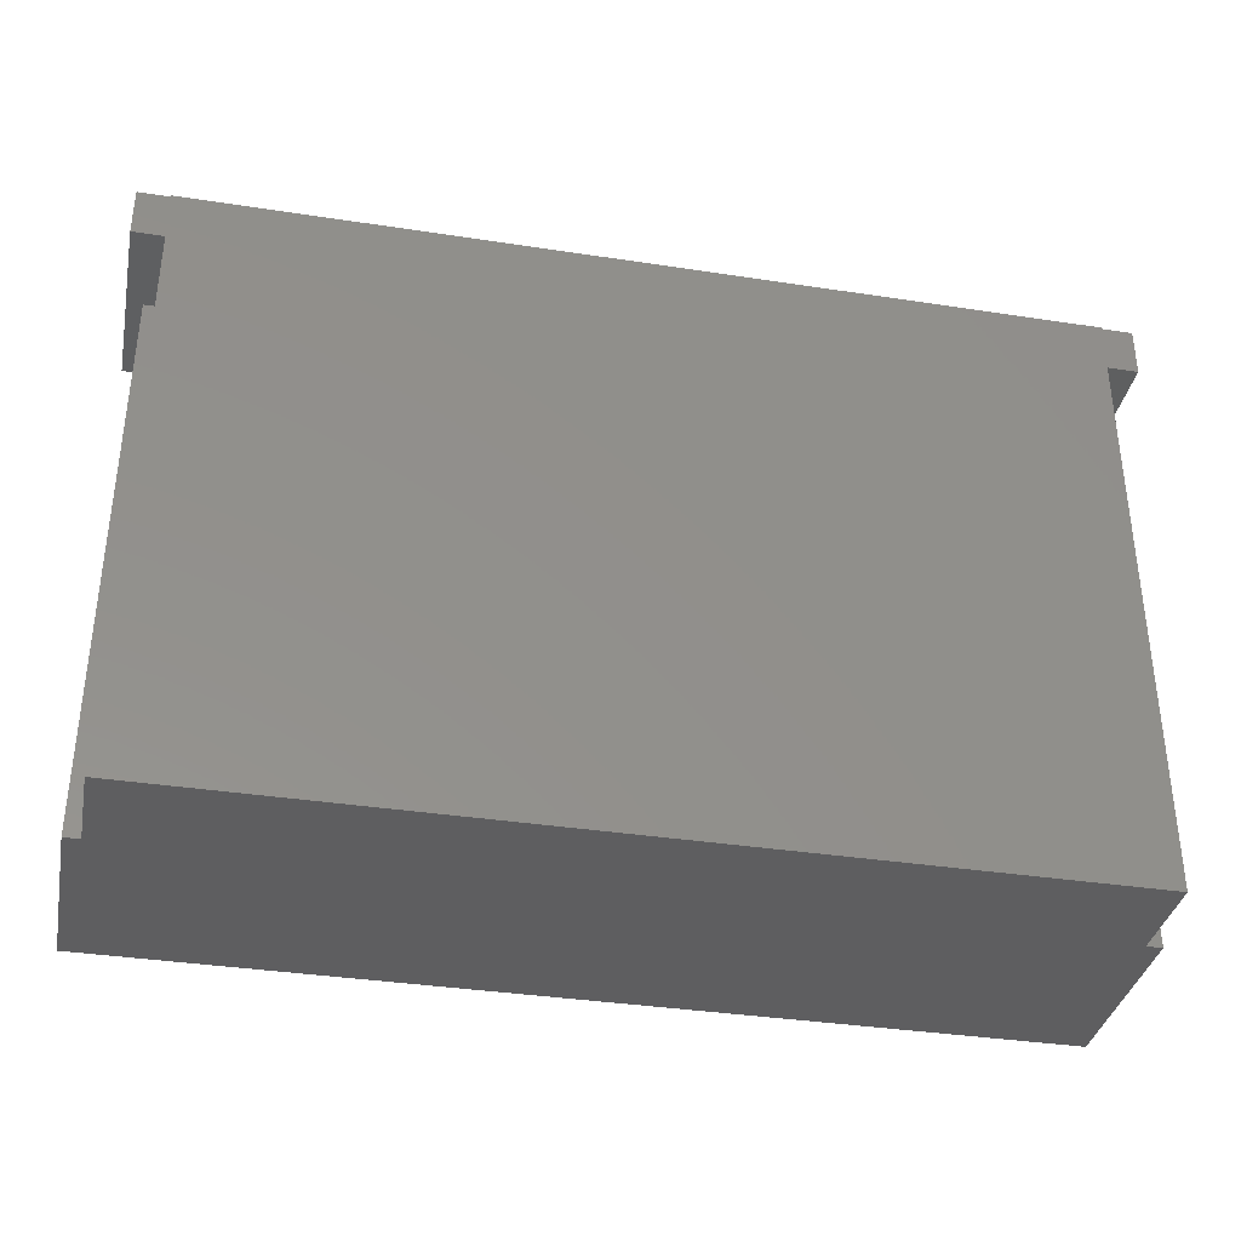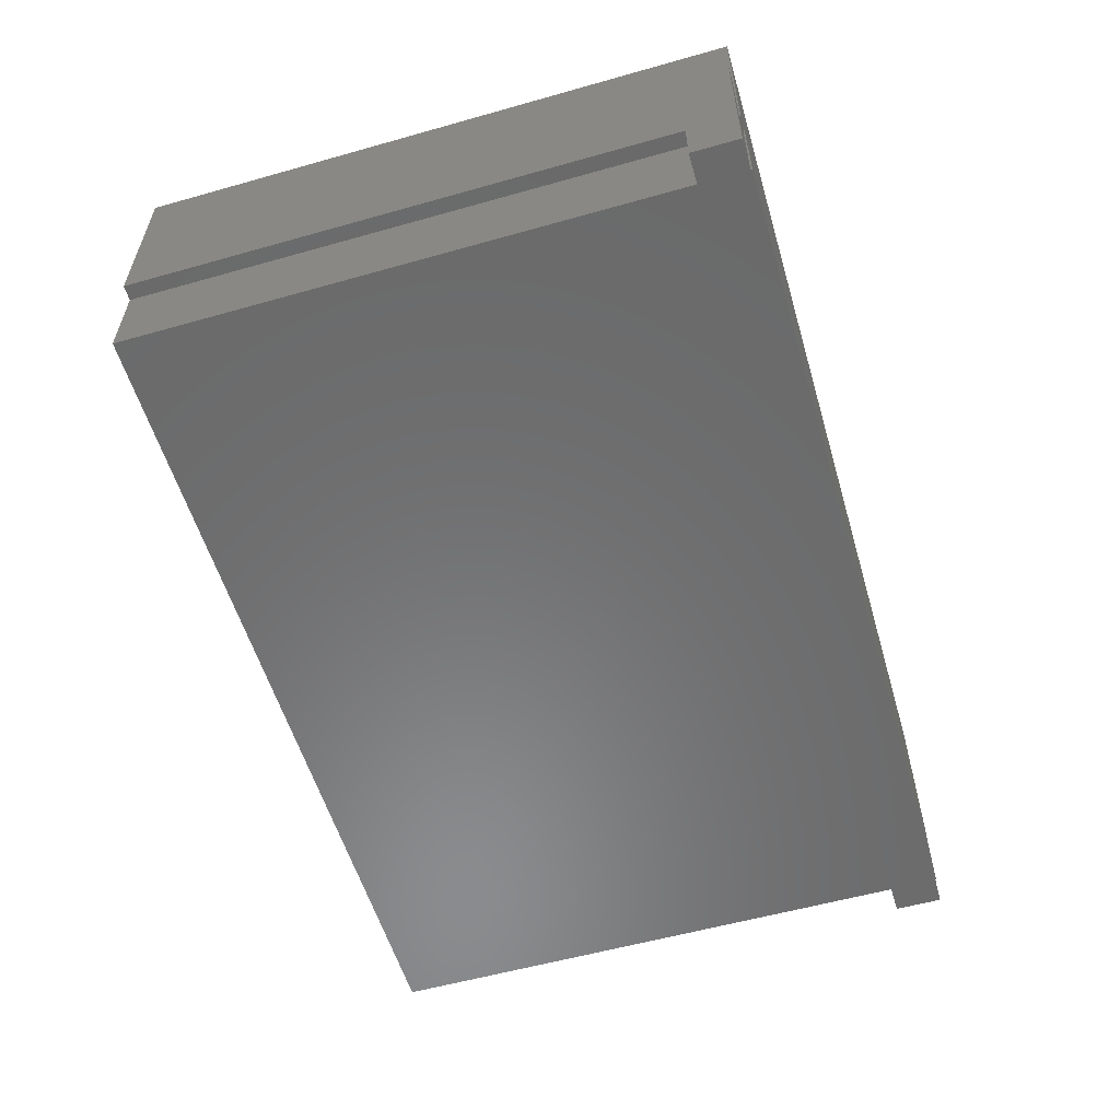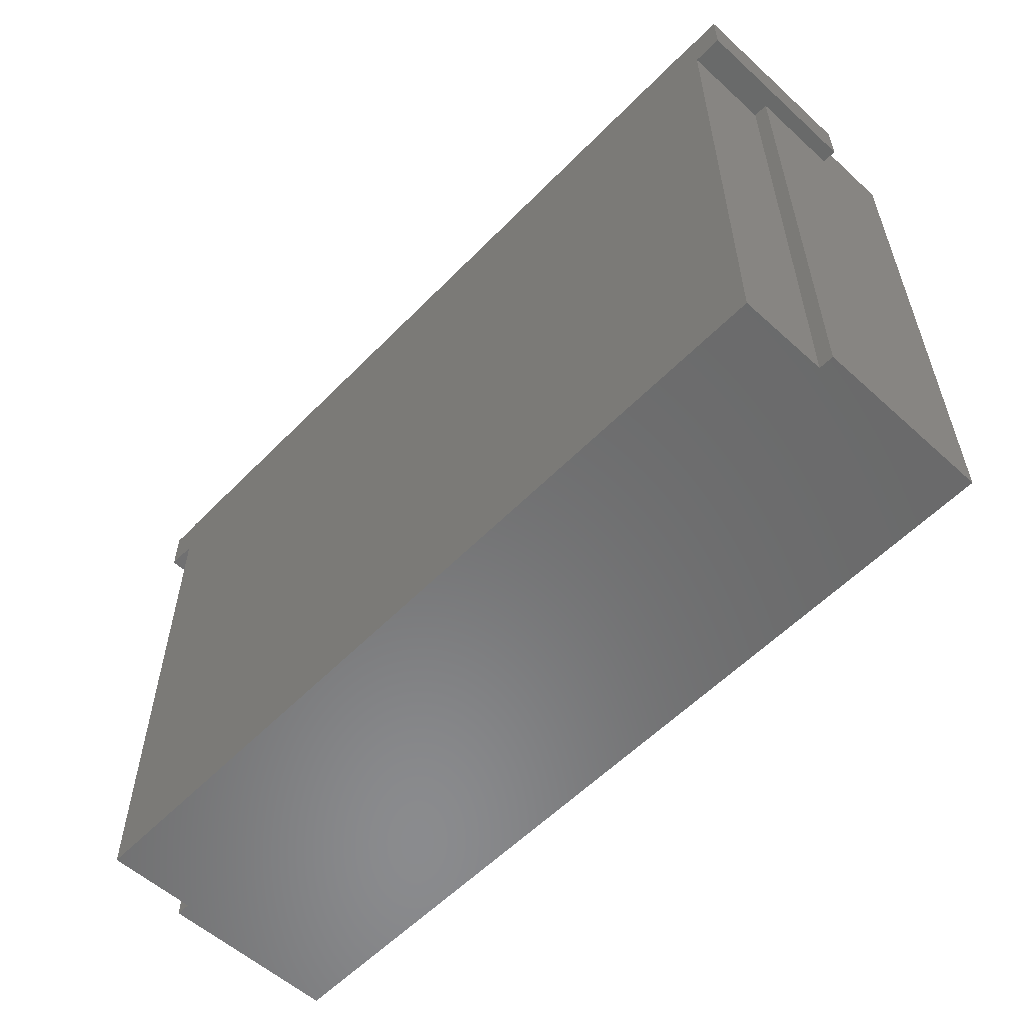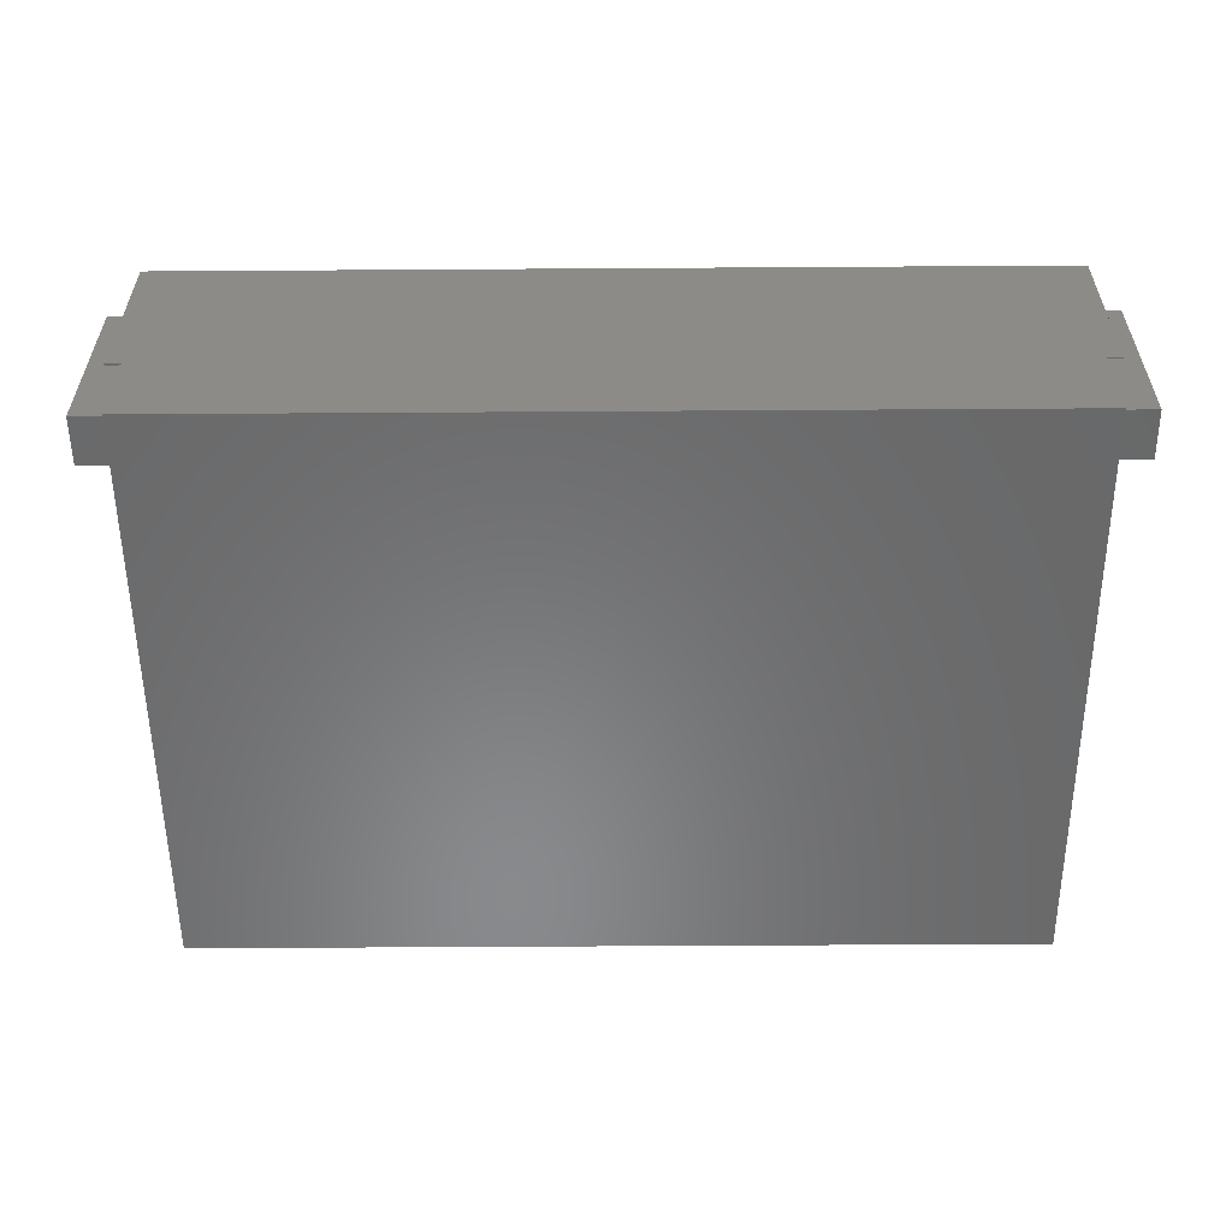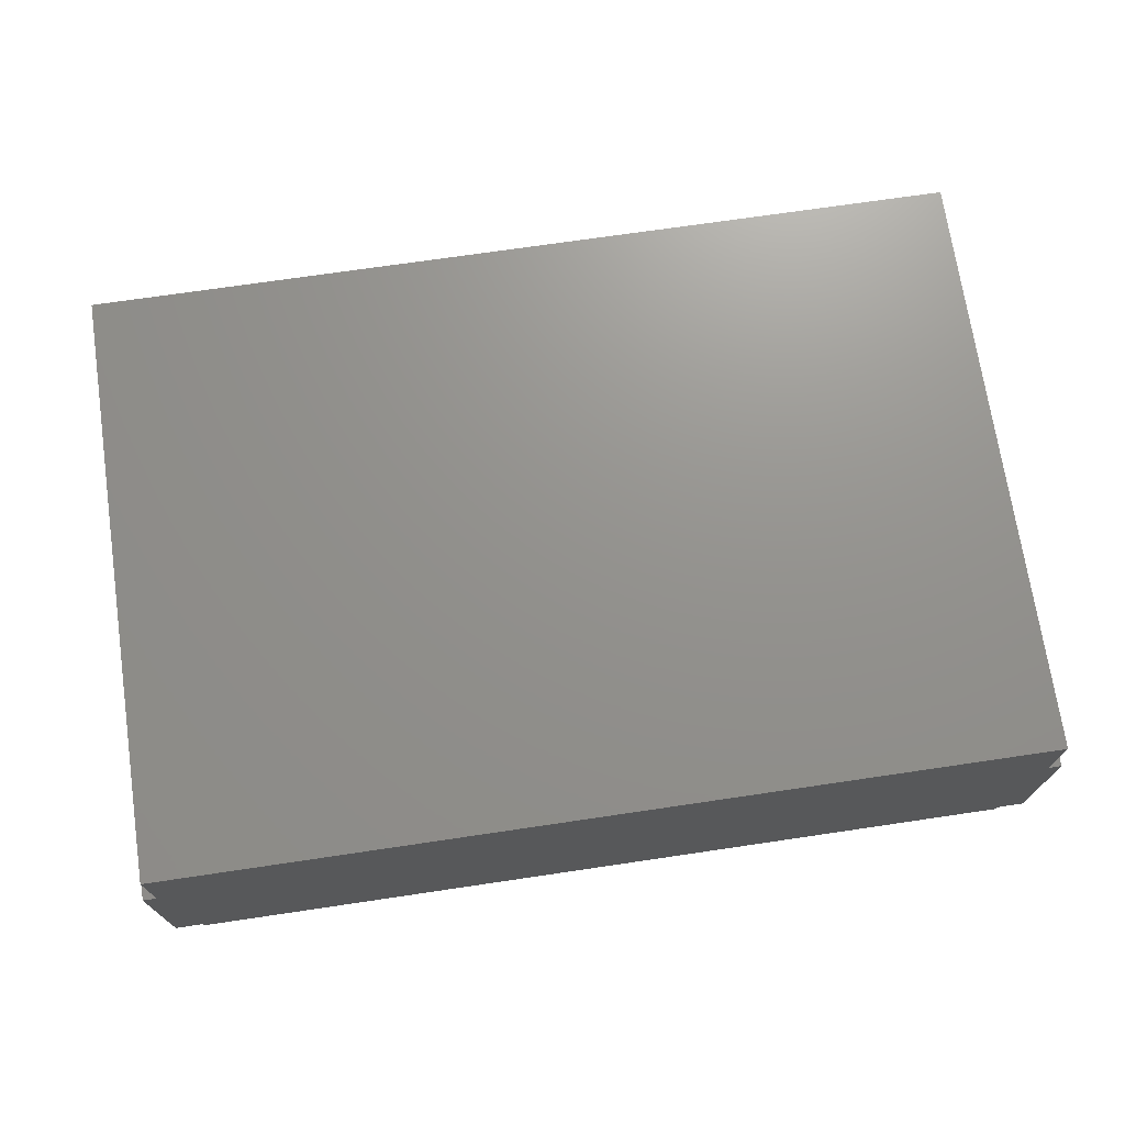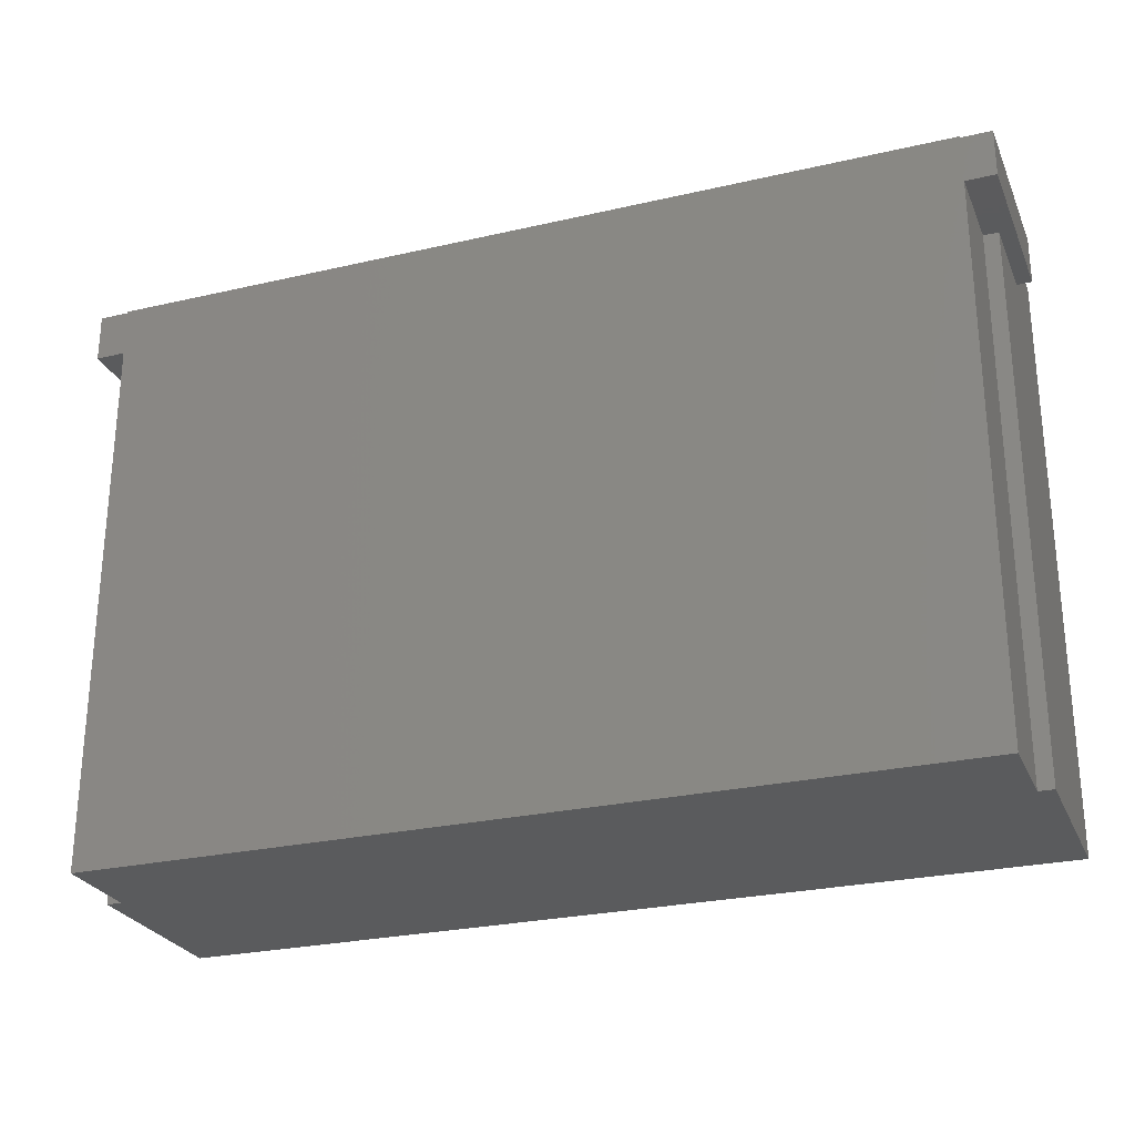
<metadata>
{"format":"stl","ext":"stl","renderer":"f3d","projection":"perspective","resolution":1024,"background":"white","views":[{"elev":-36.0,"azim":-11.4,"up":"+Z"},{"elev":-56.8,"azim":-73.6,"up":"+Y"},{"elev":-56.7,"azim":46.6,"up":"+Z"},{"elev":-55.7,"azim":0.4,"up":"+Y"},{"elev":71.7,"azim":-8.4,"up":"+Y"},{"elev":-26.5,"azim":19.9,"up":"+Z"}]}
</metadata>
<code>
# stl→obj: 40 verts, 76 faces
v 9 -1 38.9
v 9 5 39
v 9 5 38.9
v 9 -1 39
v 9 -1 -1
v 9 5 35.7
v 9 5 -1
v 9 -1 35.7
v 67 17.2 39
v 66 5 39
v 67 5 39
v 66 -1 39
v 8 17.2 39
v 8 5 39
v 66 5 38.9
v 66 -1 38.9
v 66 -1 35.7
v 66 5 -1
v 66 5 35.7
v 66 -1 -1
v 67 17.2 -1
v 67 5 -1
v 8 17.2 -1
v 8 5 -1
v 7 -1 38.9
v 7 -1 35.7
v 68 -1 38.9
v 68 -1 35.7
v 8 11.2 35.7
v 8 5 35.7
v 8 11.2 38.9
v 8 5 38.9
v 67 11.2 35.7
v 67 11.2 38.9
v 67 5 38.9
v 67 5 35.7
v 7 11.2 38.9
v 7 11.2 35.7
v 68 11.2 38.9
v 68 11.2 35.7
f 1 2 3
f 2 1 4
f 5 6 7
f 6 5 8
f 9 10 11
f 10 2 12
f 9 2 10
f 13 2 9
f 2 13 14
f 12 2 4
f 12 15 10
f 15 12 16
f 17 18 19
f 18 17 20
f 20 5 18
f 18 21 22
f 7 18 5
f 18 7 21
f 23 7 24
f 7 23 21
f 5 17 8
f 17 5 20
f 8 1 25
f 1 8 16
f 8 25 26
f 17 16 8
f 16 17 27
f 27 17 28
f 1 12 4
f 12 1 16
f 23 29 13
f 24 29 23
f 29 24 30
f 31 13 29
f 14 31 32
f 31 14 13
f 33 9 34
f 11 34 9
f 34 11 35
f 9 33 21
f 22 33 36
f 33 22 21
f 21 13 9
f 13 21 23
f 32 2 14
f 2 32 3
f 15 11 10
f 11 15 35
f 24 6 30
f 6 24 7
f 18 36 19
f 36 18 22
f 26 37 38
f 37 26 25
f 31 37 32
f 32 1 3
f 32 25 1
f 25 32 37
f 35 39 34
f 39 35 27
f 16 35 15
f 35 16 27
f 27 40 39
f 40 27 28
f 8 30 6
f 26 30 8
f 38 30 26
f 30 38 29
f 28 36 40
f 17 36 28
f 36 17 19
f 40 36 33
f 40 34 39
f 34 40 33
f 29 37 31
f 37 29 38

</code>
